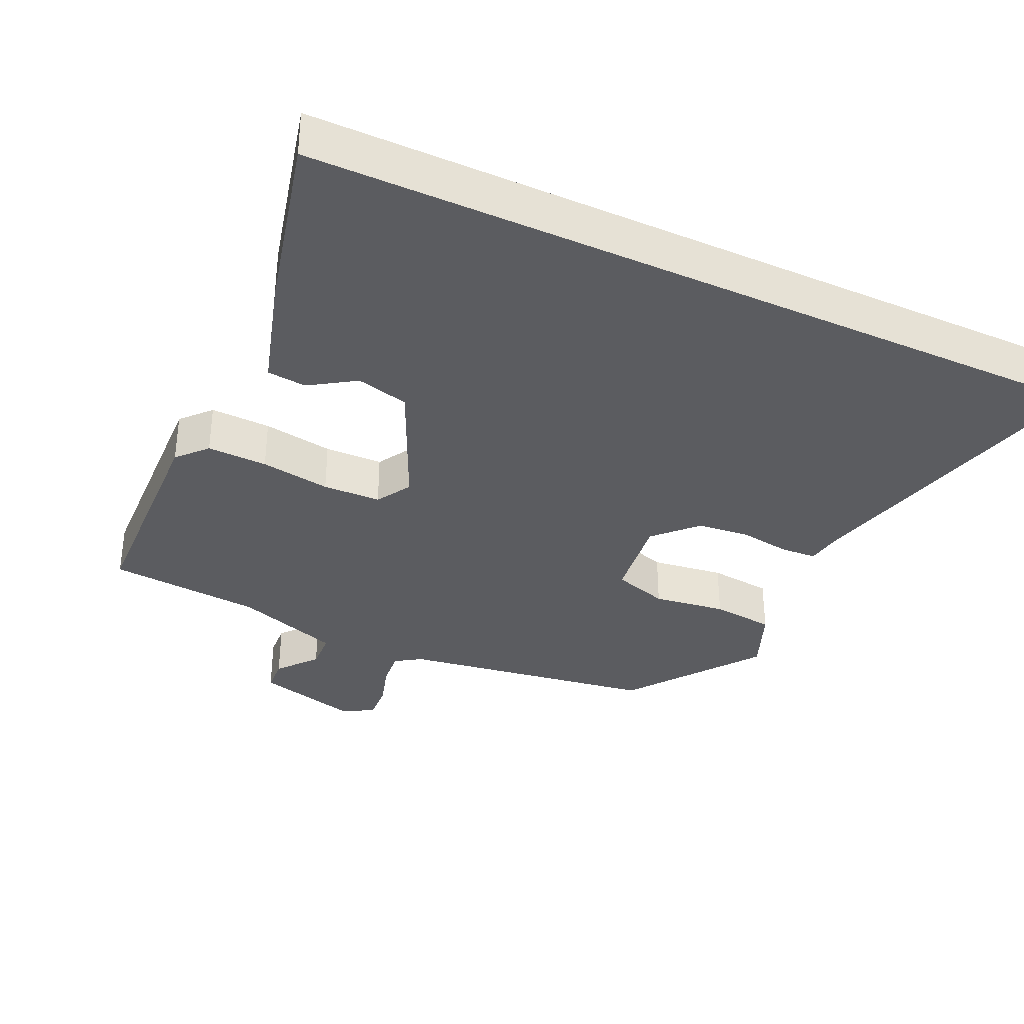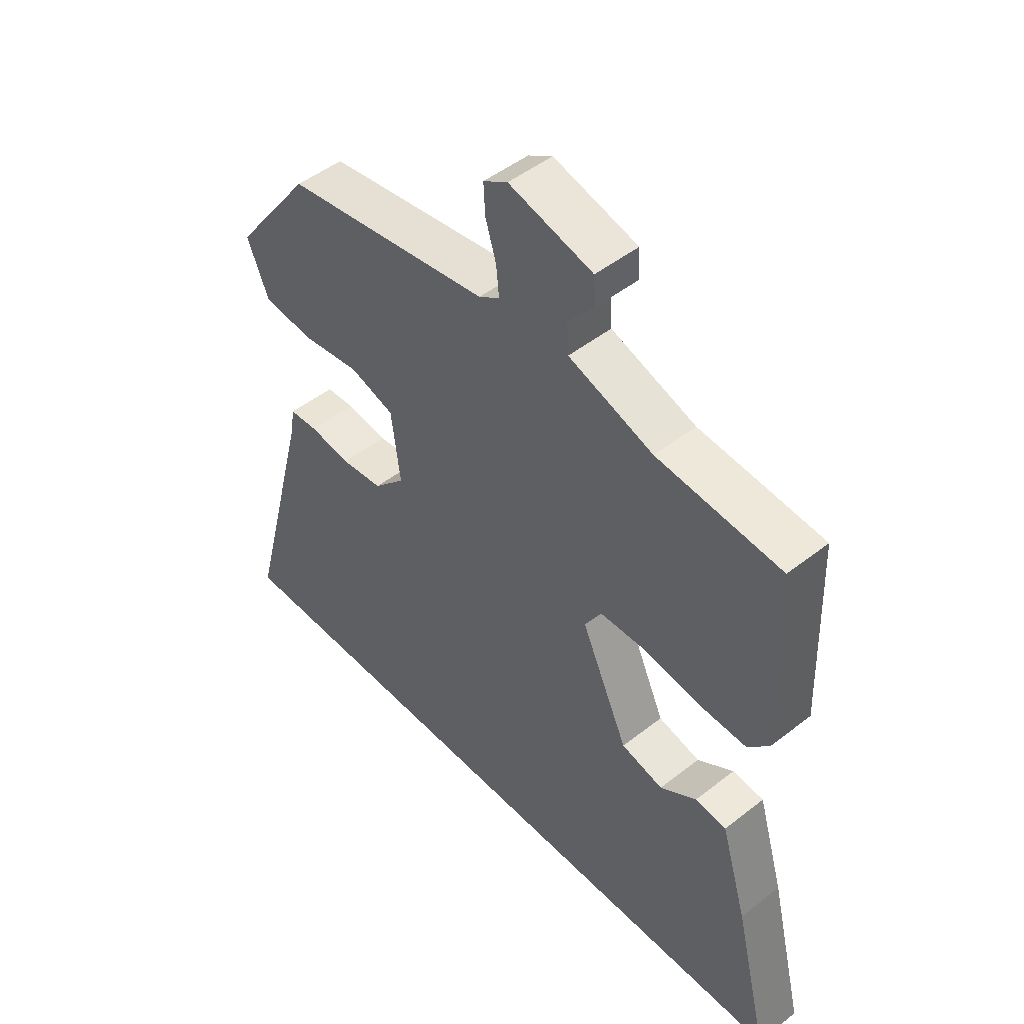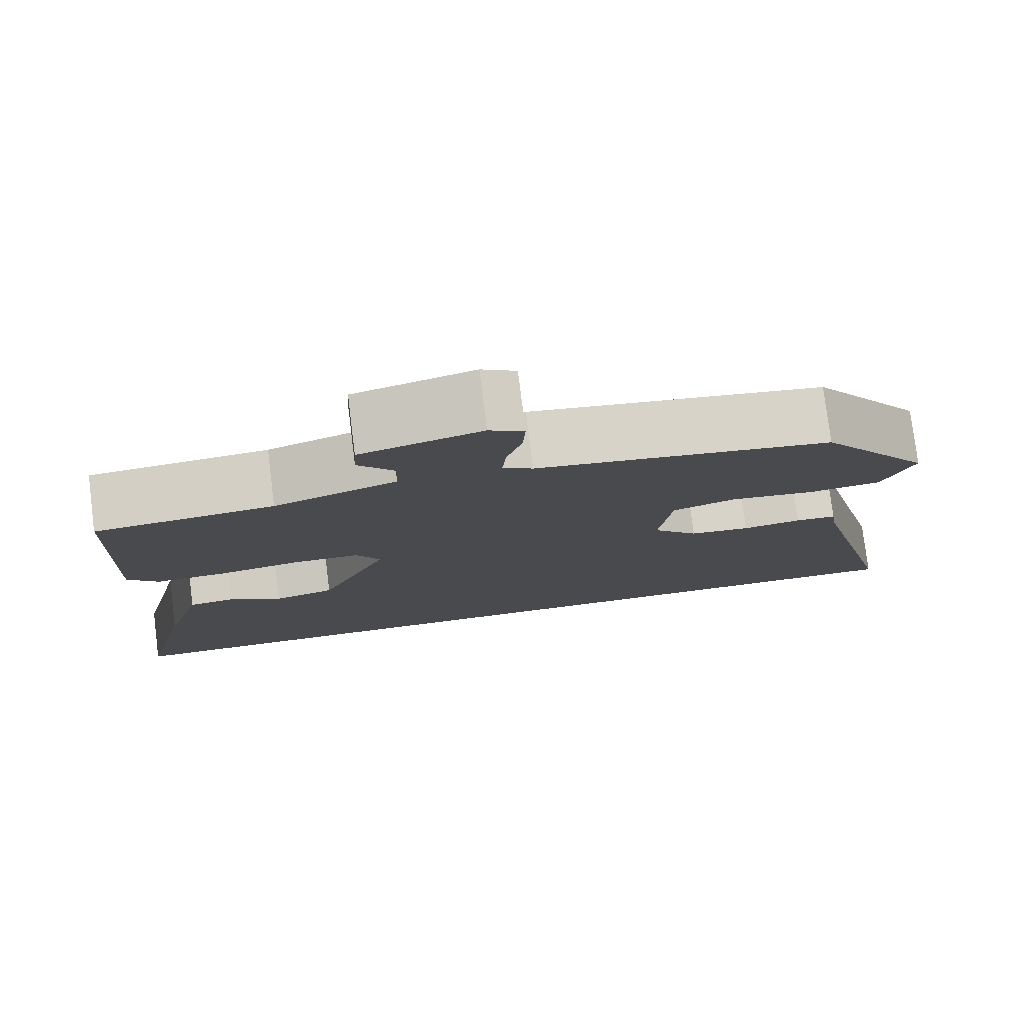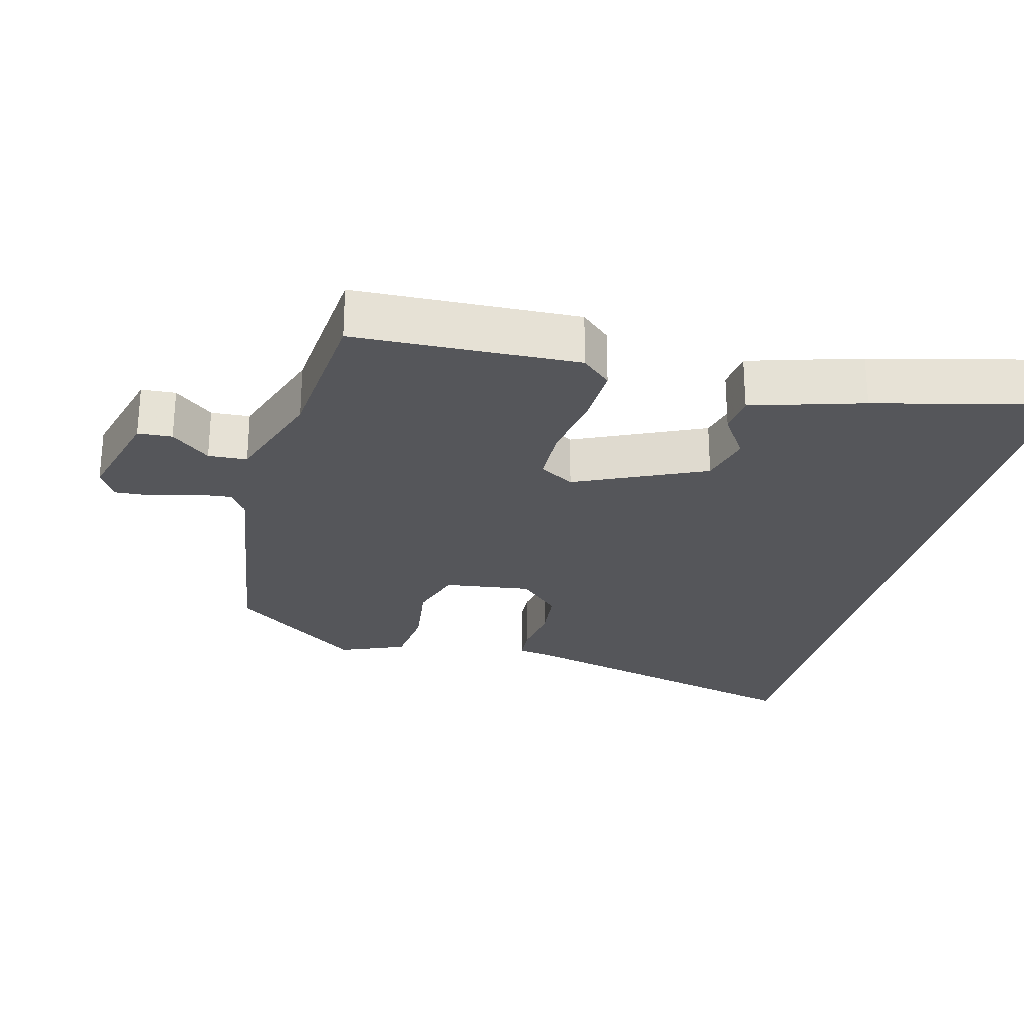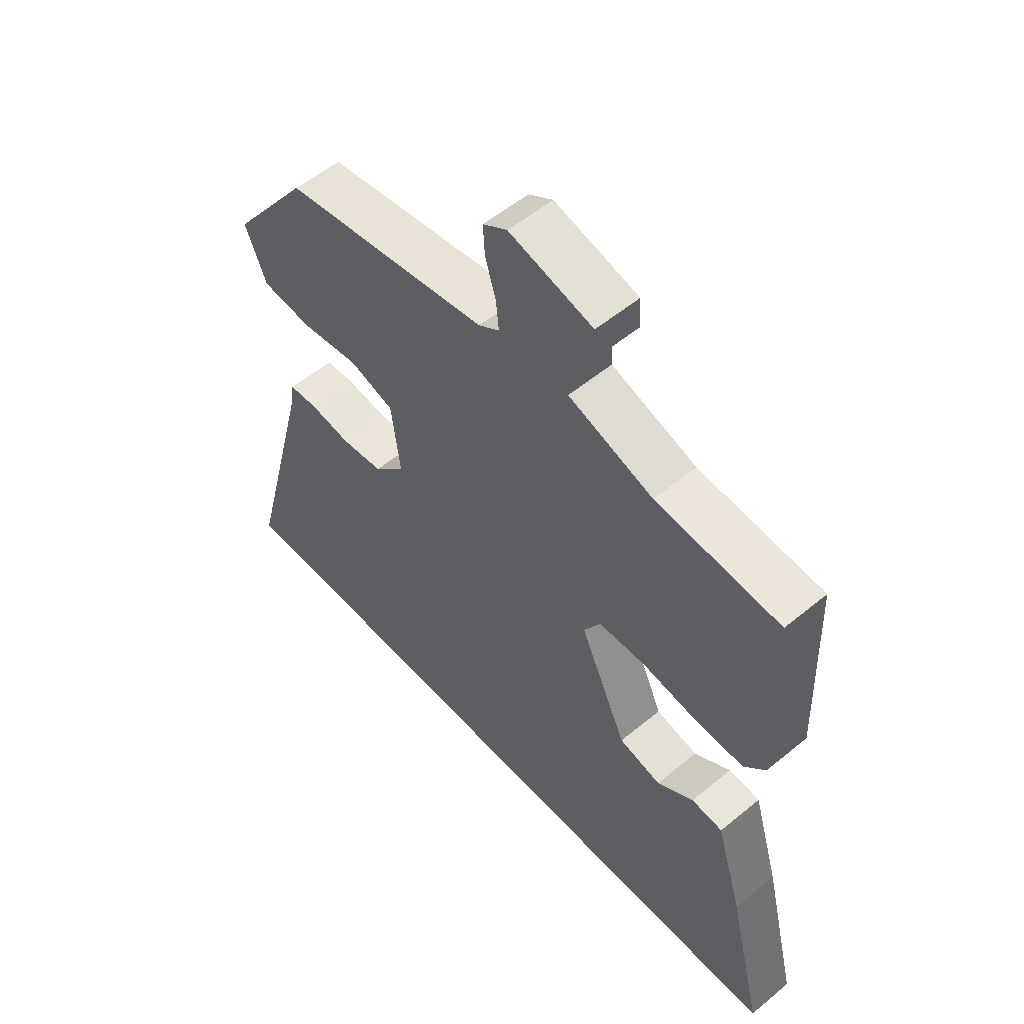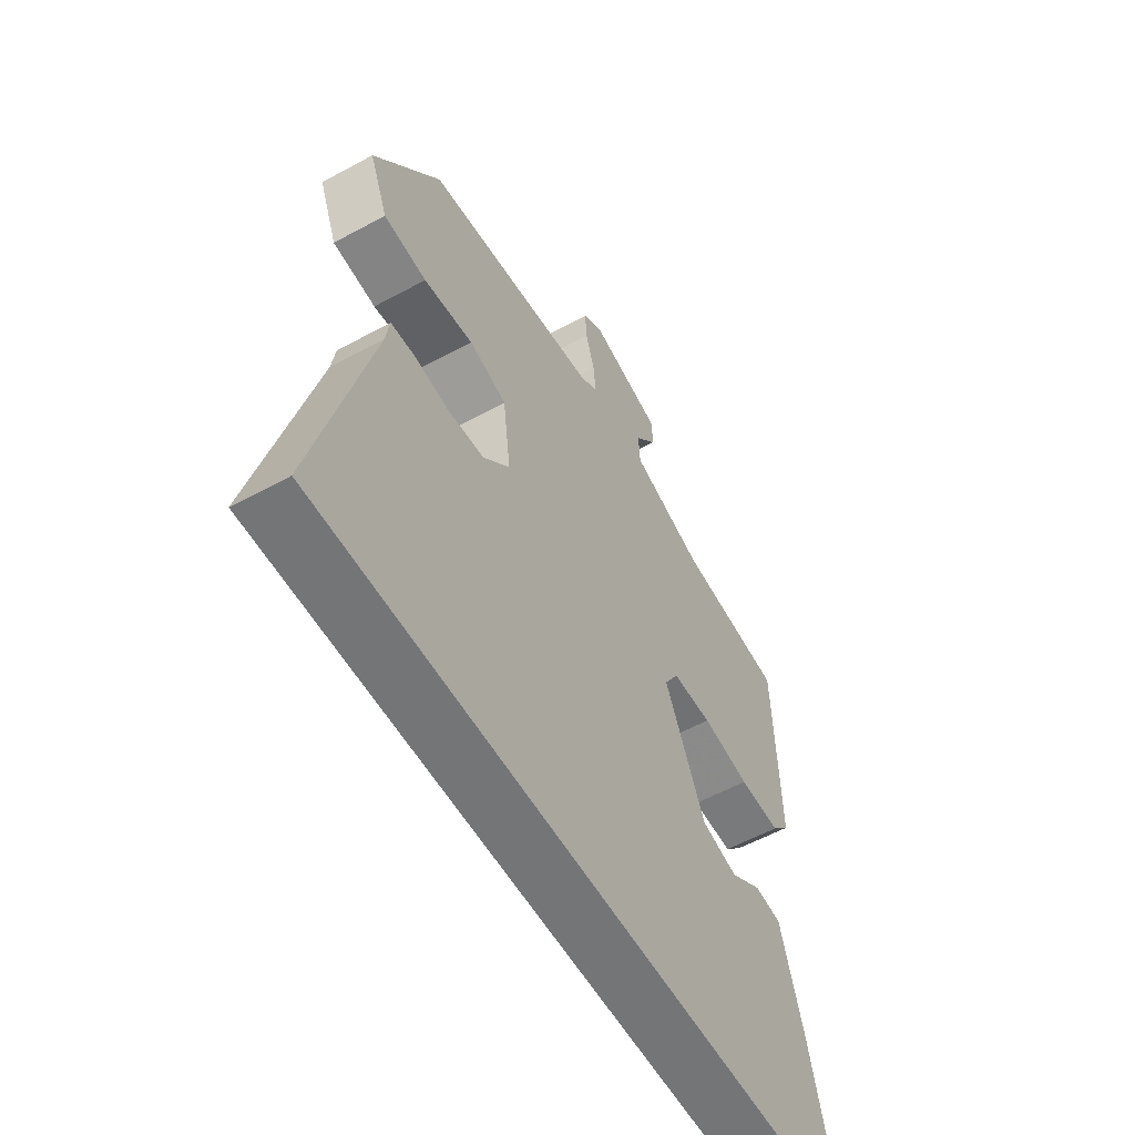
<metadata>
{"format":"obj","ext":"obj","renderer":"f3d","projection":"perspective","resolution":1024,"background":"white","views":[{"elev":-35.0,"azim":155.2,"up":"+Y"},{"elev":48.4,"azim":48.7,"up":"+Z"},{"elev":78.2,"azim":172.9,"up":"+Z"},{"elev":-26.1,"azim":75.7,"up":"+Y"},{"elev":55.0,"azim":48.9,"up":"+Z"},{"elev":-56.4,"azim":-60.3,"up":"+Z"}]}
</metadata>
<code>
v -0.594 0.07 -0.5
v -0.48 0.07 -0.058
v -0.472 0.07 -0.008
v -0.421 0.07 -0.005
v -0.348 0.07 -0.016
v -0.273 0.07 -0.008
v -0.217 0.07 0.05
v -0.233 0.07 0.175
v -0.312 0.07 0.2
v -0.416 0.07 0.186
v -0.506 0.07 0.196
v -0.544 0.07 0.289
v -0.406 0.07 0.476
v -0.04 0.07 0.531
v -0.003 0.07 0.555
v -0.008 0.07 0.607
v -0.027 0.07 0.67
v -0.03 0.07 0.723
v 0.013 0.07 0.749
v 0.162 0.07 0.709
v 0.165 0.07 0.66
v 0.119 0.07 0.605
v 0.122 0.07 0.55
v 0.273 0.07 0.498
v 0.493 0.07 0.478
v 0.504 0.07 0.159
v 0.466 0.07 0.117
v 0.38 0.07 0.12
v 0.28 0.07 0.136
v 0.197 0.07 0.134
v 0.167 0.07 0.084
v 0.251 0.07 -0.101
v 0.326 0.07 -0.12
v 0.391 0.07 -0.078
v 0.447 0.07 -0.084
v 0.494 0.07 -0.243
v 0.556 0.07 -0.5
v -0.594 0 -0.5
v -0.48 0 -0.058
v -0.472 0 -0.008
v -0.421 0 -0.005
v -0.348 0 -0.016
v -0.273 0 -0.008
v -0.217 0 0.05
v -0.233 0 0.175
v -0.312 0 0.2
v -0.416 0 0.186
v -0.506 0 0.196
v -0.544 0 0.289
v -0.406 0 0.476
v -0.04 0 0.531
v -0.003 0 0.555
v -0.008 0 0.607
v -0.027 0 0.67
v -0.03 0 0.723
v 0.013 0 0.749
v 0.162 0 0.709
v 0.165 0 0.66
v 0.119 0 0.605
v 0.122 0 0.55
v 0.273 0 0.498
v 0.493 0 0.478
v 0.504 0 0.159
v 0.466 0 0.117
v 0.38 0 0.12
v 0.28 0 0.136
v 0.197 0 0.134
v 0.167 0 0.084
v 0.251 0 -0.101
v 0.326 0 -0.12
v 0.391 0 -0.078
v 0.447 0 -0.084
v 0.494 0 -0.243
v 0.556 0 -0.5
f 35 36 37
f 34 35 37
f 33 34 37
f 37 1 2
f 33 37 2
f 32 33 2
f 31 32 2
f 27 28 29
f 26 27 29
f 25 26 29
f 24 25 29
f 23 24 29 30
f 20 21 22
f 19 20 22
f 18 19 22
f 17 18 22
f 16 17 22
f 15 16 22 23
f 23 30 31
f 15 23 31
f 14 15 31
f 12 13 14
f 11 12 14
f 10 11 14
f 9 10 14
f 2 3 4 5
f 2 5 6
f 31 2 6
f 8 9 14 31
f 7 8 31
f 6 7 31
f 74 73 72
f 74 72 71
f 74 71 70
f 39 38 74
f 39 74 70
f 39 70 69
f 39 69 68
f 66 65 64
f 66 64 63
f 66 63 62
f 66 62 61
f 67 66 61 60
f 59 58 57
f 59 57 56
f 59 56 55
f 59 55 54
f 59 54 53
f 60 59 53 52
f 68 67 60
f 68 60 52
f 68 52 51
f 51 50 49
f 51 49 48
f 51 48 47
f 51 47 46
f 42 41 40 39
f 43 42 39
f 43 39 68
f 68 51 46 45
f 68 45 44
f 68 44 43
f 1 38 39 2
f 2 39 40 3
f 3 40 41 4
f 4 41 42 5
f 5 42 43 6
f 6 43 44 7
f 7 44 45 8
f 8 45 46 9
f 9 46 47 10
f 10 47 48 11
f 11 48 49 12
f 12 49 50 13
f 13 50 51 14
f 14 51 52 15
f 15 52 53 16
f 16 53 54 17
f 17 54 55 18
f 18 55 56 19
f 19 56 57 20
f 20 57 58 21
f 21 58 59 22
f 22 59 60 23
f 23 60 61 24
f 24 61 62 25
f 25 62 63 26
f 26 63 64 27
f 27 64 65 28
f 28 65 66 29
f 29 66 67 30
f 30 67 68 31
f 31 68 69 32
f 32 69 70 33
f 33 70 71 34
f 34 71 72 35
f 35 72 73 36
f 36 73 74 37
f 37 74 38 1

</code>
